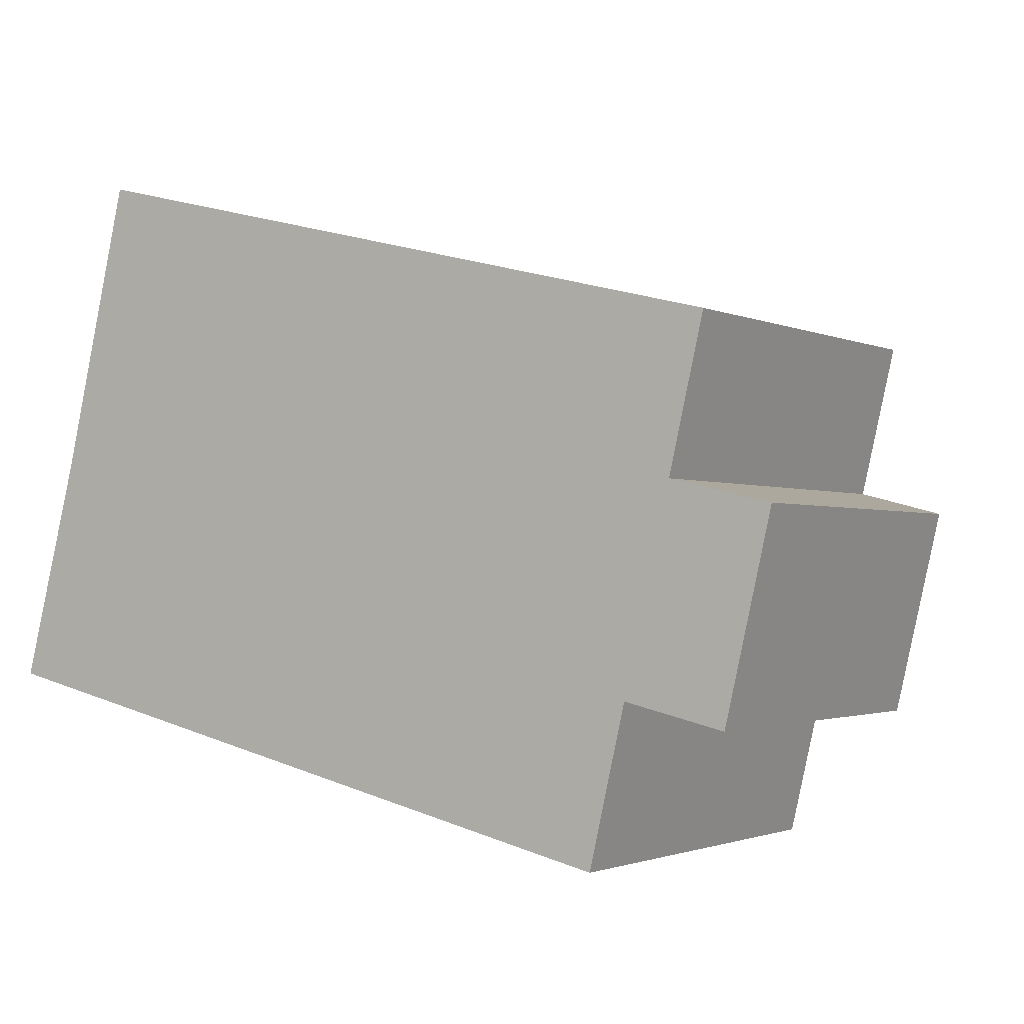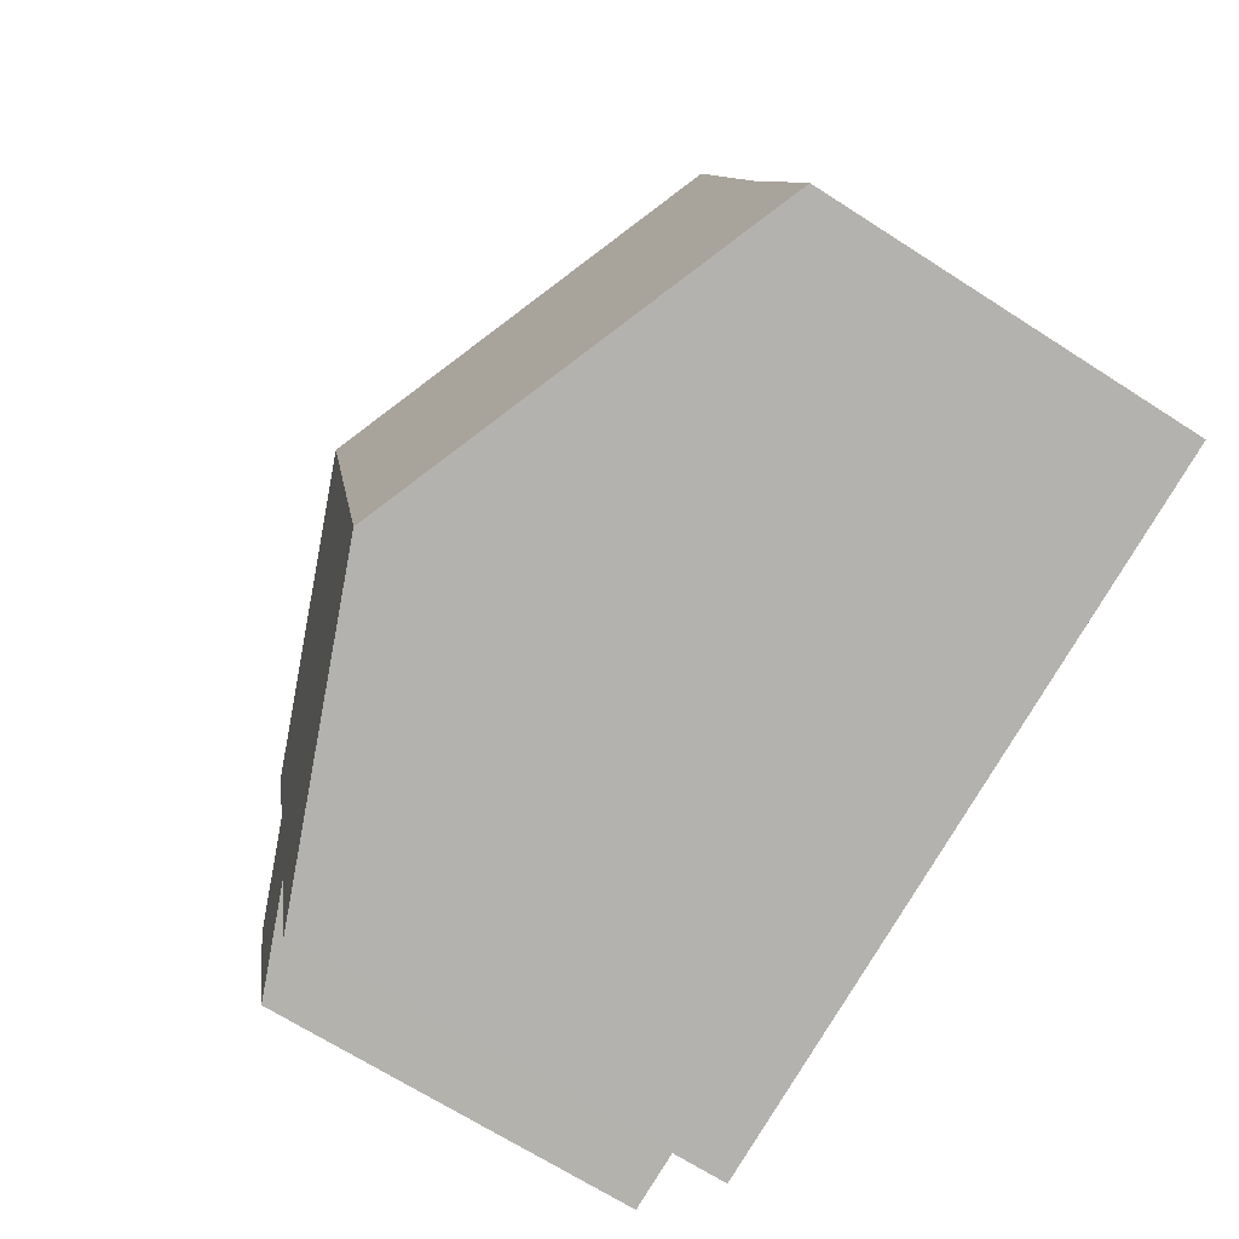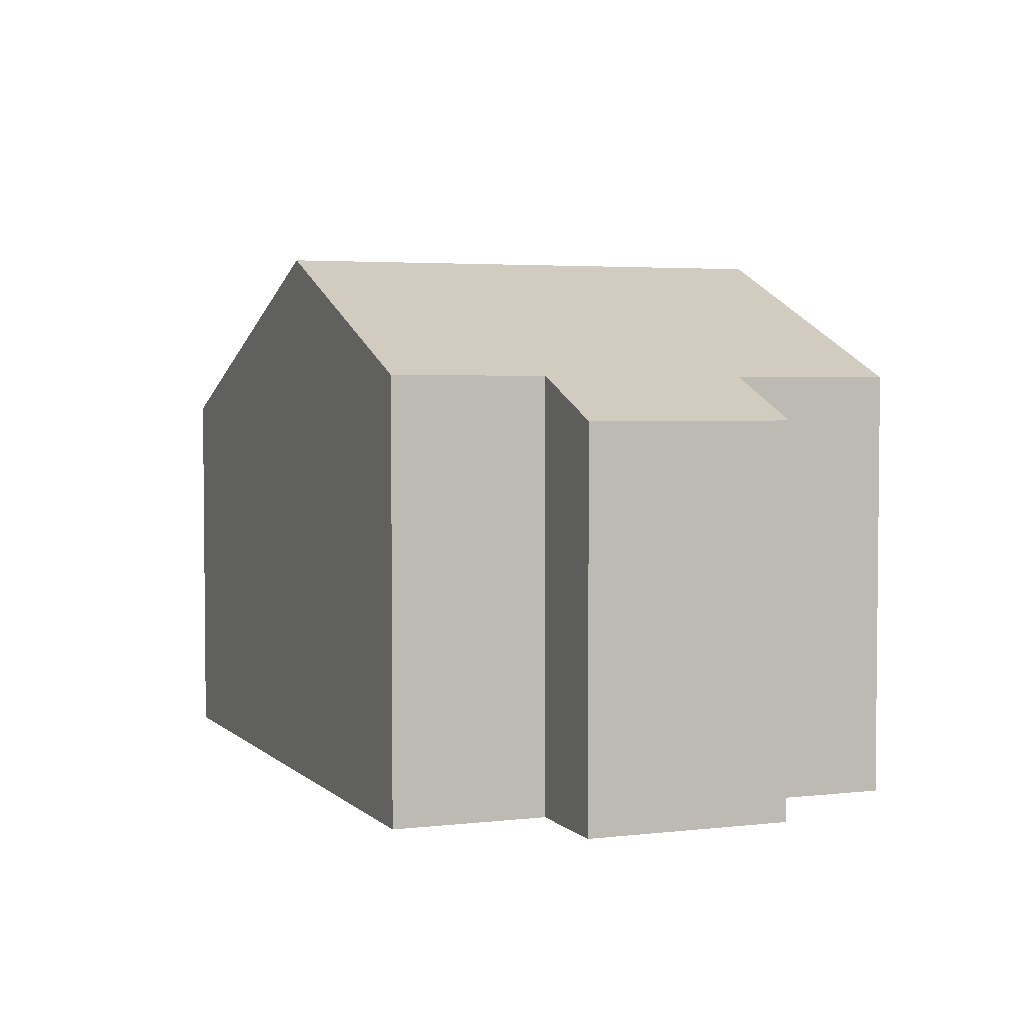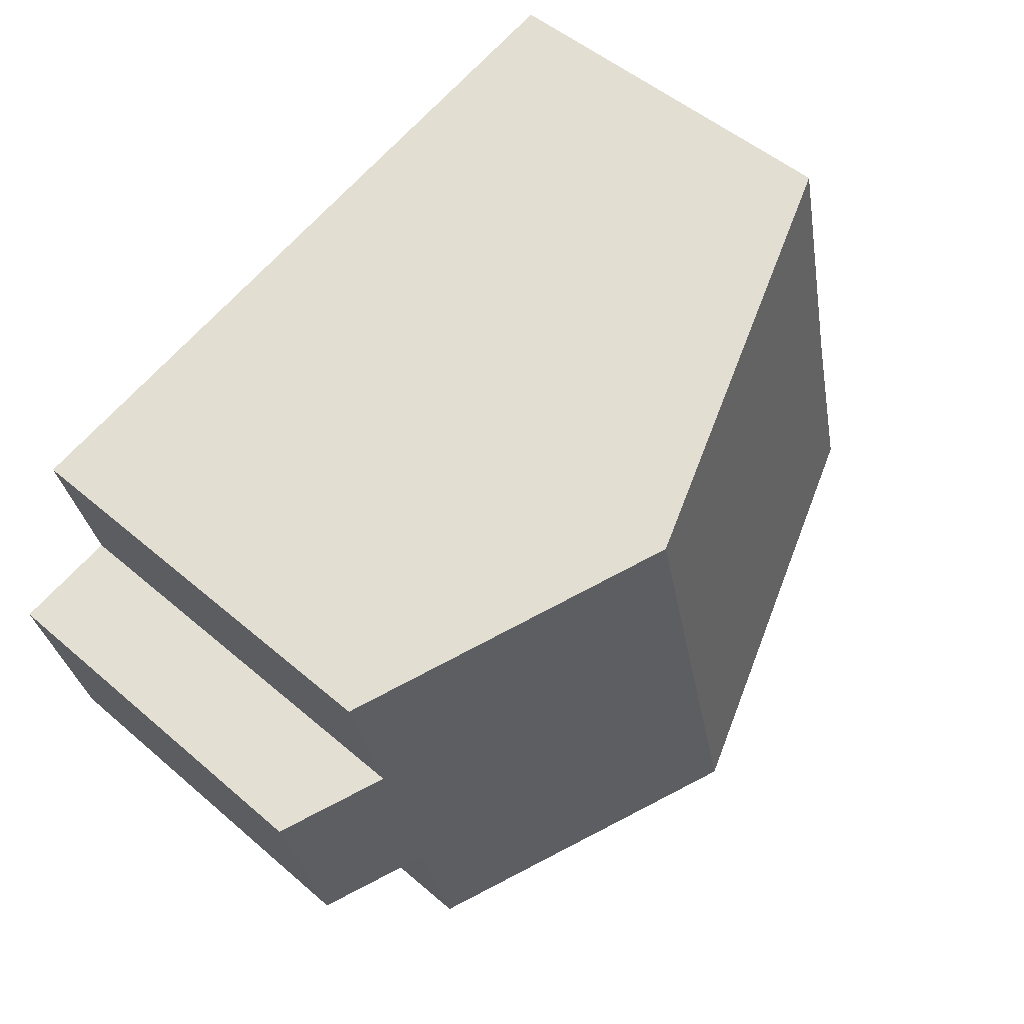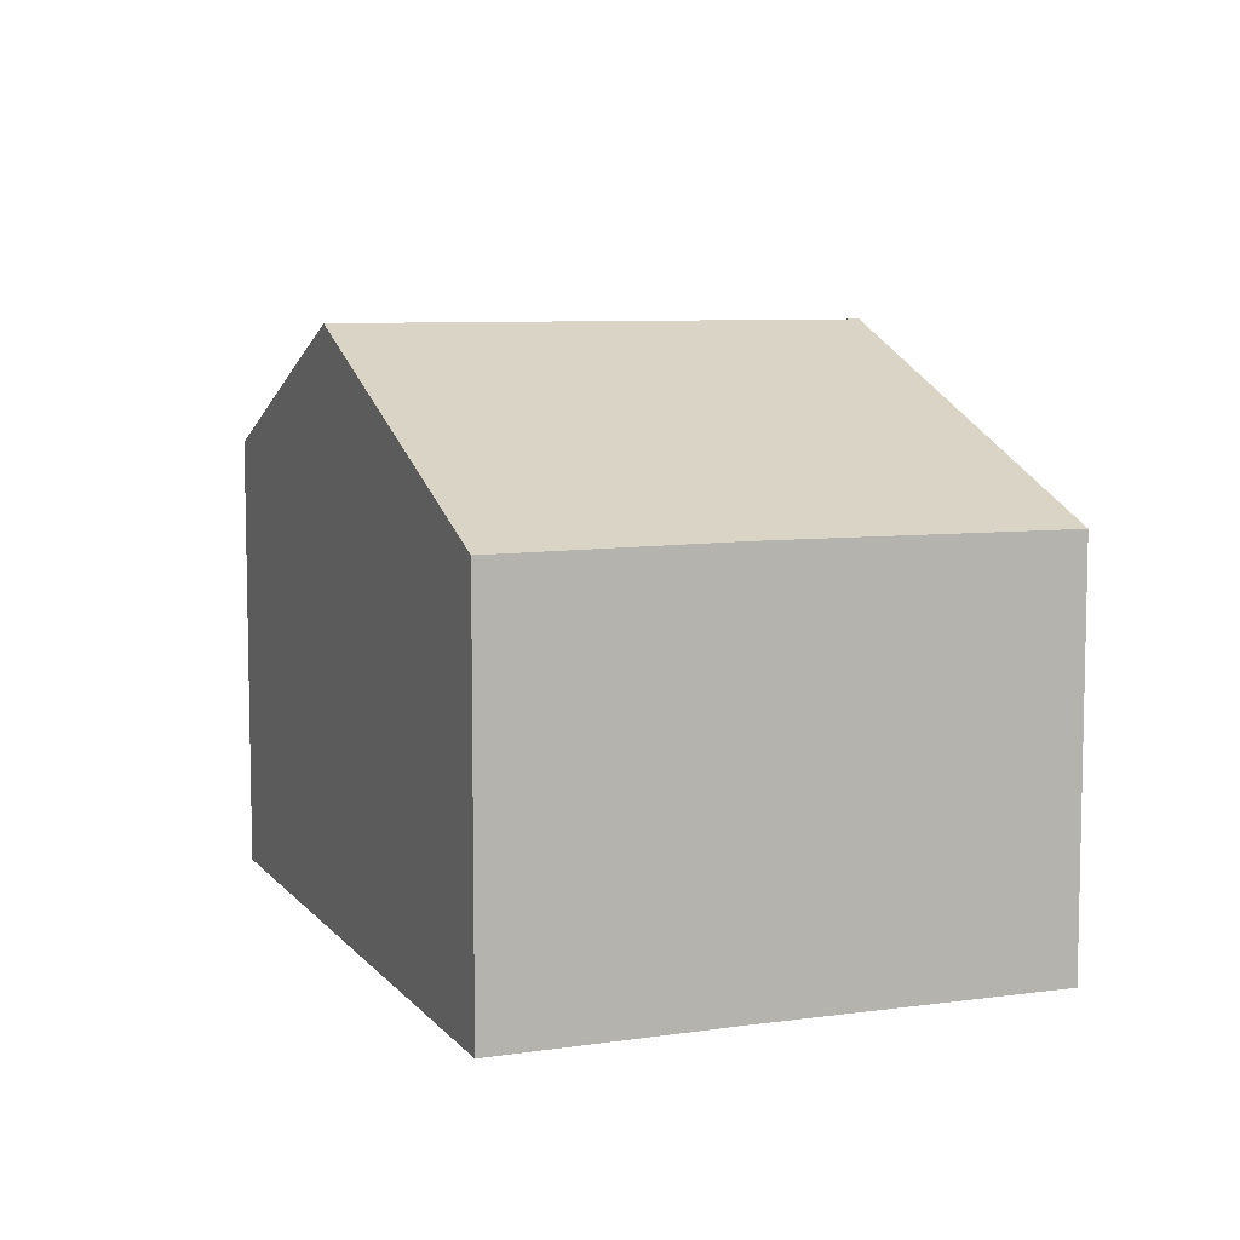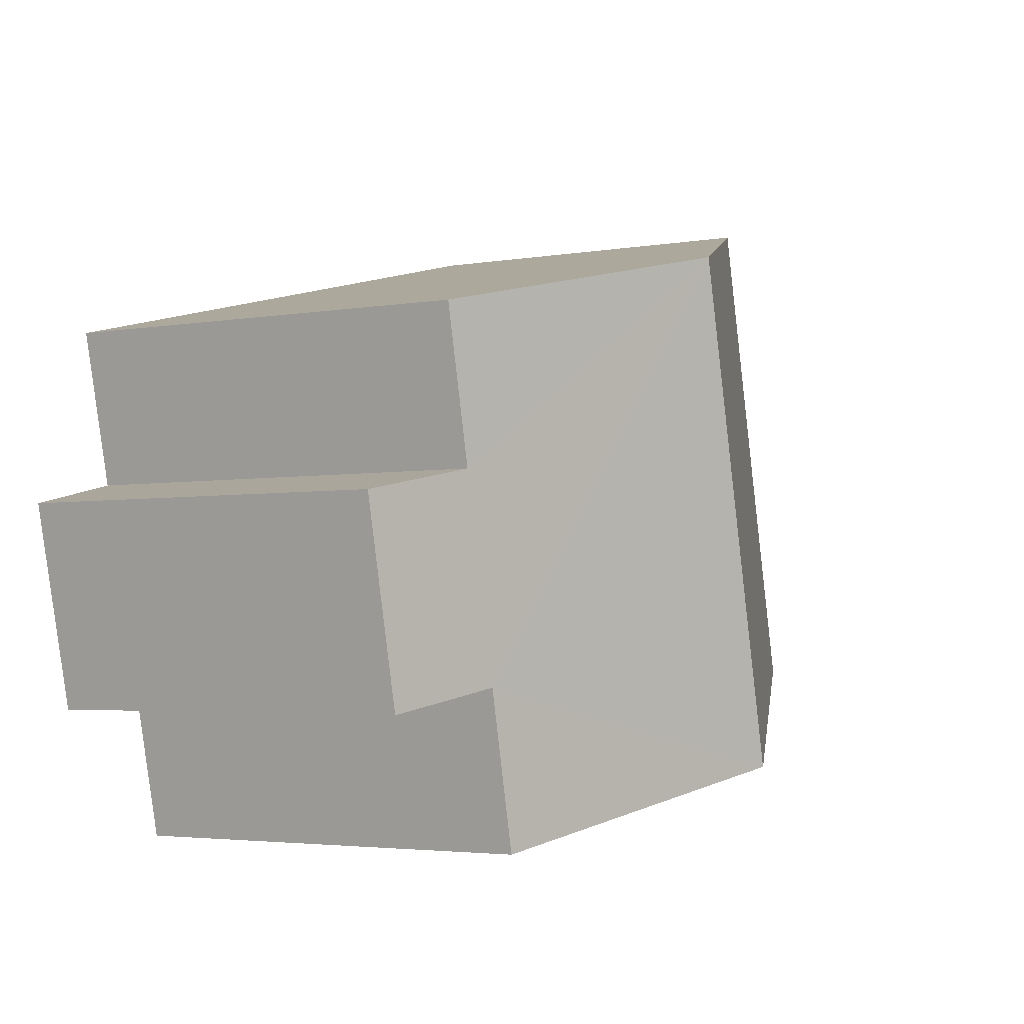
<metadata>
{"format":"obj","ext":"obj","renderer":"f3d","projection":"perspective","resolution":1024,"background":"white","views":[{"elev":-1.8,"azim":32.7,"up":"+Z"},{"elev":-68.2,"azim":-122.8,"up":"+Z"},{"elev":3.7,"azim":81.8,"up":"+Y"},{"elev":50.0,"azim":133.5,"up":"+Z"},{"elev":7.7,"azim":-98.1,"up":"+Y"},{"elev":-3.5,"azim":120.2,"up":"+Z"}]}
</metadata>
<code>
v  6.63 9.054 -1.56
v  12.25 7.031 -0.148
v  11.65 7.019 -2.741
v  8.697 9.054 6.883
v  13.02 7.048 3.173
v  14.71 6.366 2.78
v  13.6 7.059 5.668
v  13.93 6.351 -0.539
v  0.958 6.388 3.681
v  0 6.366 3.898e-16
v  2.086 6.366 8.52
v  11.65 1.678e-16 -2.741
v  6.63 9.552e-17 -1.56
v  0 0 0
v  12.25 9.062e-18 -0.148
v  13.93 3.3e-17 -0.539
v  0.958 -2.254e-16 3.681
v  2.086 -5.217e-16 8.52
v  8.697 -4.215e-16 6.883
v  13.6 -3.471e-16 5.668
v  13.02 -1.943e-16 3.173
v  14.71 -1.702e-16 2.78
g defaultobject
f 1 2 3
f 2 1 4
f 2 4 5
f 2 5 6
f 5 4 7
f 6 8 2
f 9 1 10
f 1 9 4
f 4 9 11
f 12 1 3
f 1 12 10
f 10 12 13
f 10 13 14
f 8 15 2
f 15 8 16
f 10 17 9
f 17 10 14
f 17 11 9
f 11 17 18
f 18 4 11
f 4 18 7
f 7 18 19
f 7 19 20
f 21 6 5
f 6 21 22
f 20 5 7
f 5 20 21
f 22 8 6
f 8 22 16
f 15 3 2
f 3 15 12
f 17 19 18
f 19 17 20
f 20 17 21
f 21 16 22
f 16 21 17
f 16 17 15
f 15 17 14
f 15 14 13
f 15 13 12

</code>
